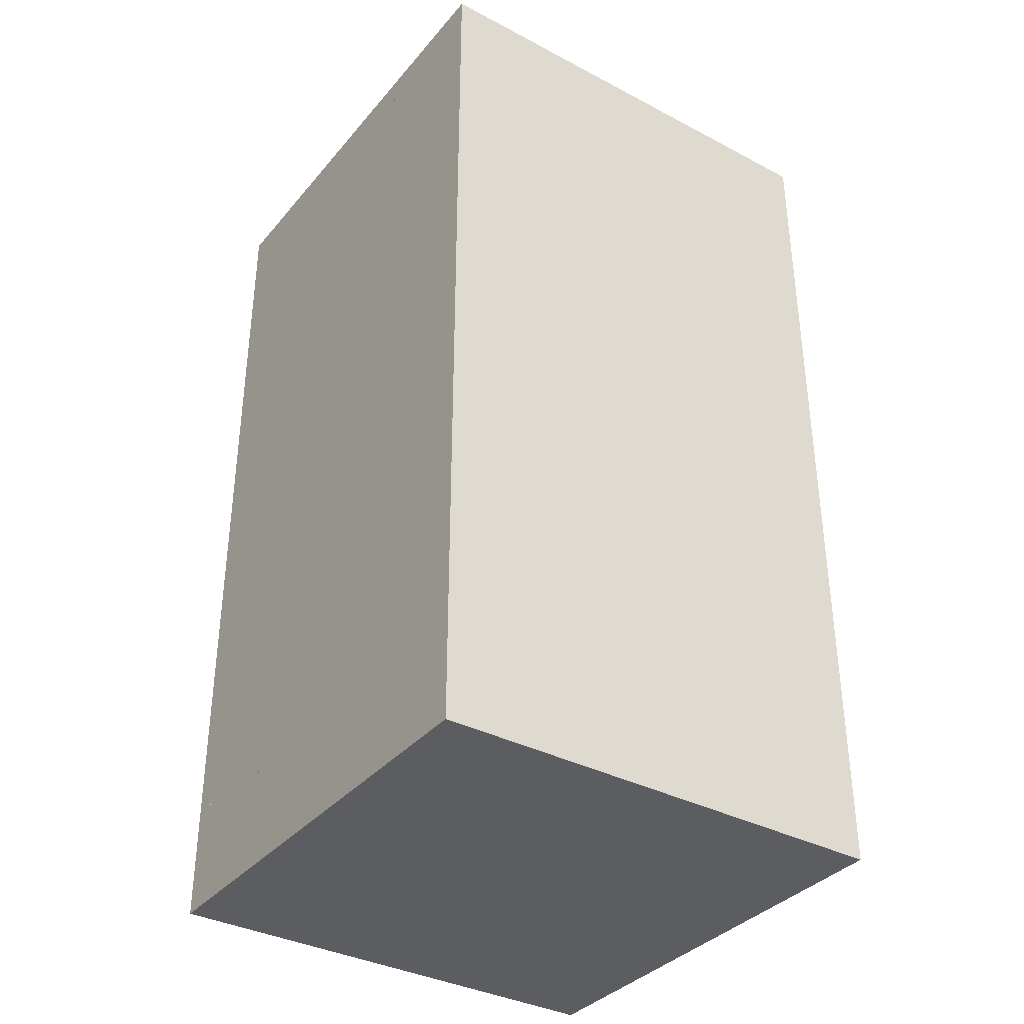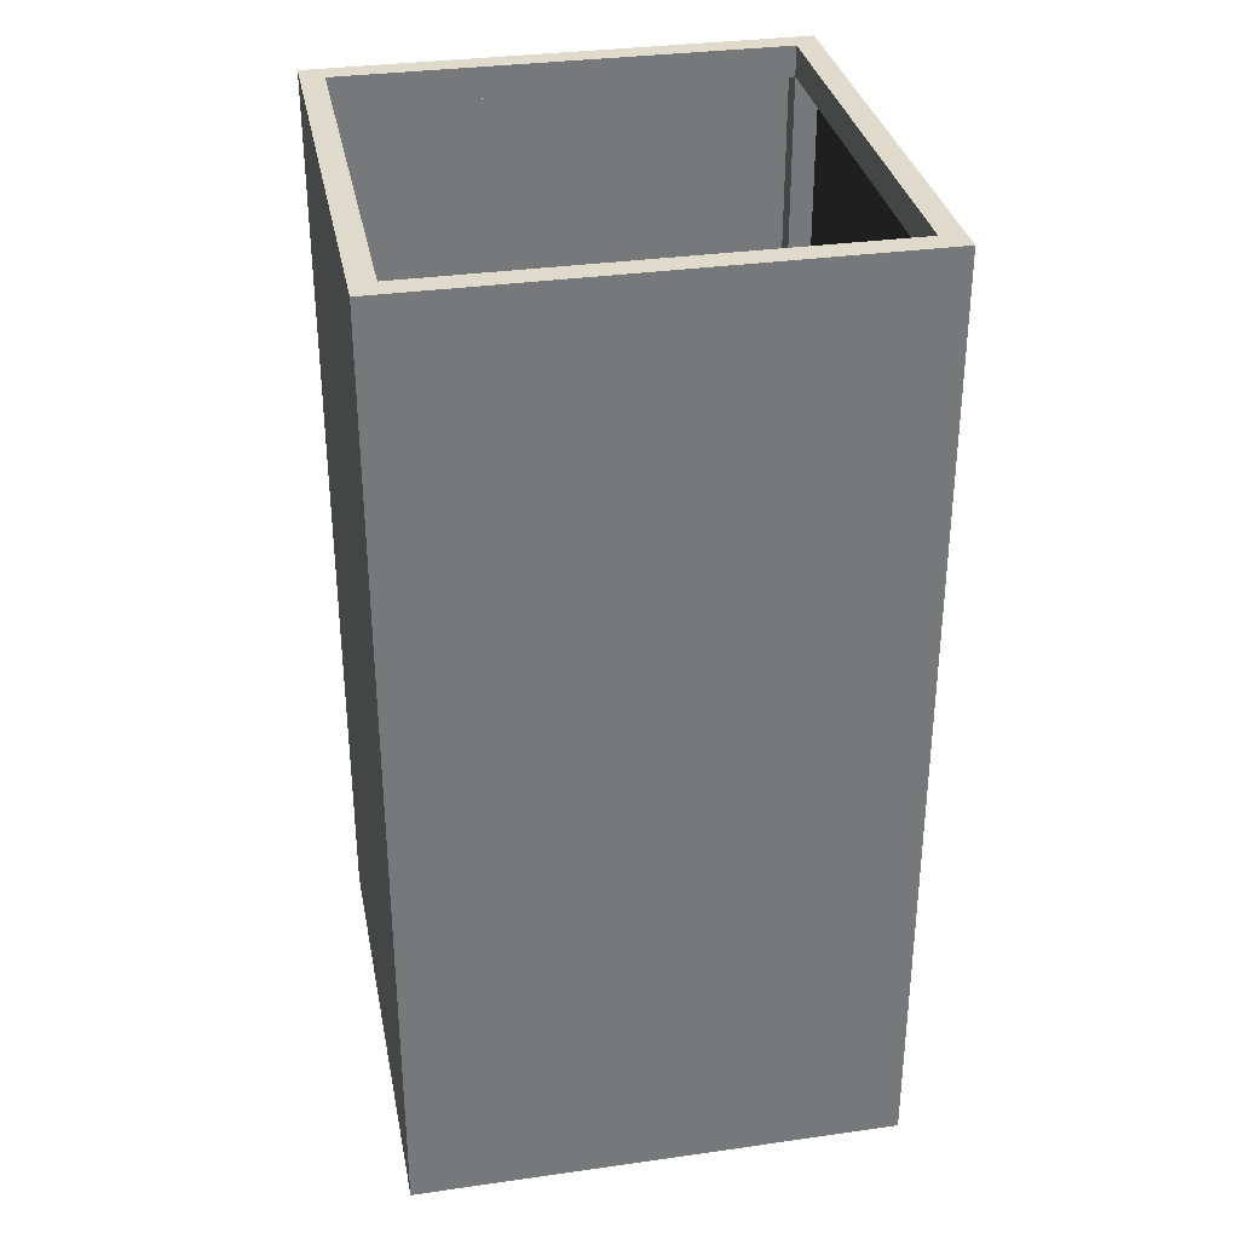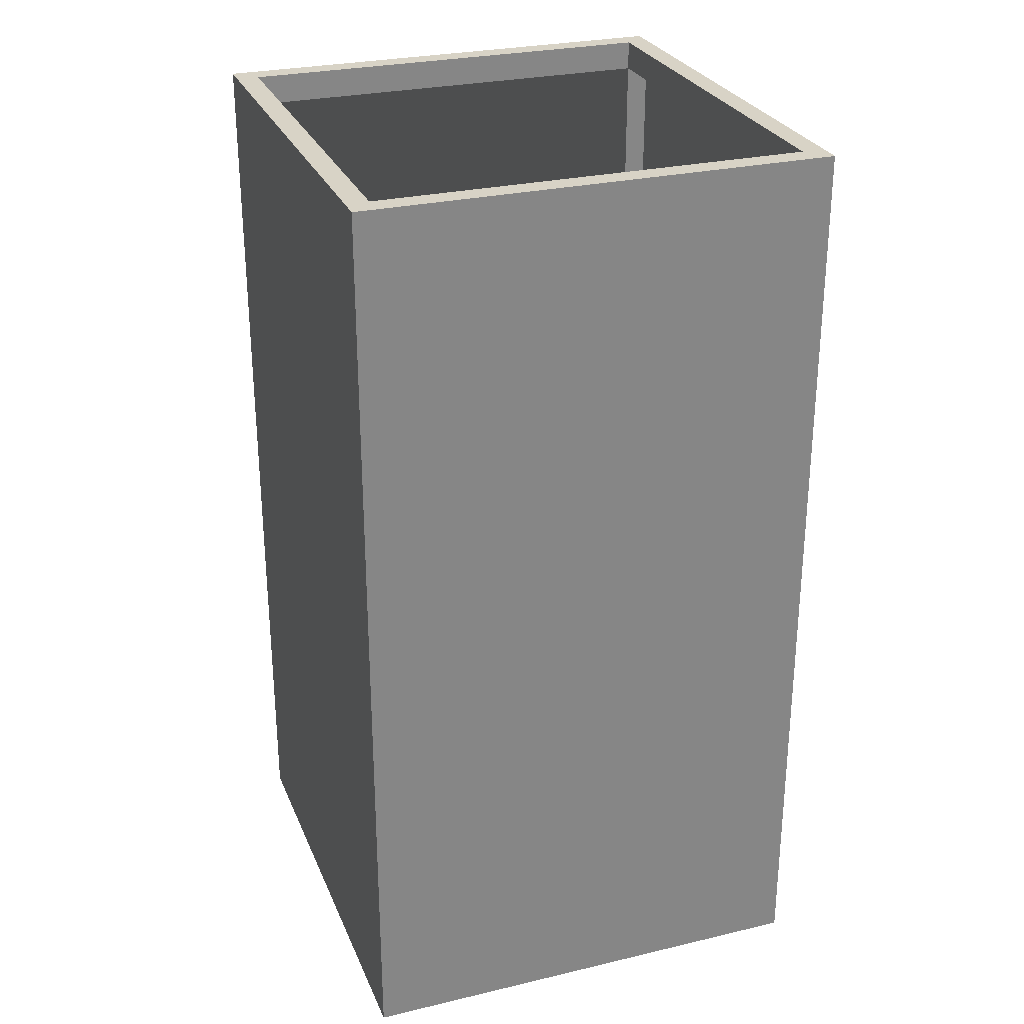
<metadata>
{"format":"obj","ext":"obj","renderer":"f3d","projection":"perspective","resolution":1024,"background":"white","views":[{"elev":-36.0,"azim":-34.5,"up":"+Y"},{"elev":33.1,"azim":79.0,"up":"+Y"},{"elev":27.9,"azim":-19.7,"up":"+Y"}]}
</metadata>
<code>
g shower
v 0.2661 1.229 -3.725e-08
v 2.809 1.229 -2.98e-07
v 0.2661 1.229 0.2661
v 5.352 1.229 0.2661
v 0.5321 1.229 0.5321
v 5.96e-07 1.229 5.352
v 3.725e-08 1.229 0.2661
v 0.5321 1.229 3.856
v 1.762 1.229 5.086
v 5.086 1.229 5.086
v 5.086 1.229 0.5321
v 5.618 1.229 5.352
v 5.618 1.229 0.2661
v 0.2661 1.229 5.352
v 5.352 1.229 5.352
v 0.2661 1.229 5.485
v 5.352 1.229 5.485
v 5.352 1.229 -5.96e-07
v 4.926 0.79 4.926
v 4.926 0.79 0.6915
v 0 2.824e-16 0
v 5.96e-07 4.056e-32 5.618
v 5.96e-07 10.94 5.618
v 5.96e-07 10.59 5.352
v 3.725e-08 10.59 0.2661
v 0 10.94 0
v 5.618 0 5.618
v 5.618 0 -5.96e-07
v 5.618 10.94 -5.96e-07
v 5.618 10.59 0.2661
v 5.618 10.59 5.352
v 5.618 10.94 5.618
v 0.2661 10.59 -3.725e-08
v 2.809 10.59 -2.98e-07
v 5.352 10.59 -5.96e-07
v 1.836 0.79 4.926
v 0.6915 0.79 3.782
v 3.434 0.79 1.768
v 0.6915 0.79 0.6915
v 3.698 0.79 1.616
v 3.434 0.79 2.072
v 3.698 0.79 2.224
v 3.961 0.79 1.768
v 3.961 0.79 1.92
v 3.961 0.79 2.072
v 5.352 10.59 5.485
v 5.352 10.59 5.352
v 5.352 10.59 0.2661
v 5.352 10.94 5.352
v 5.352 10.94 0.2661
v 0.2661 10.59 5.352
v 0.2661 10.94 5.352
v 0.2661 10.59 0.2661
v 0.2661 10.94 0.2661
v 0.2661 10.59 5.485
v 2.65 4.67 5.485
v 2.641 5.391 5.485
v 2.487 4.67 5.485
v 2.641 9.089 5.485
v 2.641 8.946 5.485
v 2.641 5.534 5.485
v 2.977 5.391 5.485
v 2.65 4.452 5.485
v 2.977 9.089 5.485
v 2.977 8.946 5.485
v 2.977 5.534 5.485
v 2.977 4.67 5.485
v 3.14 4.67 5.485
v 3.14 4.452 5.485
v 2.487 4.452 5.485
v 2.977 4.452 5.485
v 3.521 4.37 4.914
v 3.521 4.425 5.187
v 3.521 4.37 5.241
v 3.521 4.751 5.241
v 3.521 4.697 5.187
v 3.521 4.697 4.969
v 3.521 4.425 4.969
v 3.521 4.751 4.914
v 3.657 4.37 4.914
v 3.657 4.37 5.241
v 3.657 4.751 4.914
v 3.657 4.751 5.241
v 3.467 4.425 4.969
v 3.467 4.425 5.187
v 3.467 4.697 4.969
v 3.467 4.697 5.187
v 2.16 4.751 4.914
v 2.16 4.37 4.914
v 3.467 4.751 4.914
v 3.467 4.37 4.914
v 2.977 4.452 5.241
v 2.977 4.67 5.241
v 3.14 4.452 5.241
v 3.14 4.67 5.241
v 3.467 4.37 5.241
v 2.65 4.452 5.241
v 2.487 4.452 5.241
v 2.16 4.37 5.241
v 2.16 4.751 5.241
v 2.65 4.67 5.241
v 2.487 4.67 5.241
v 3.467 4.751 5.241
v 2.16 4.425 5.187
v 2.16 4.697 5.187
v 2.16 4.697 4.969
v 2.16 4.425 4.969
v 2.106 4.425 4.969
v 2.106 4.425 5.187
v 3.172 8.273 4.138
v 3.148 8.408 4.188
v 3.172 8.645 3.494
v 3.148 8.756 3.586
v 2.649 8.559 4.068
v 2.969 8.559 4.068
v 2.649 8.497 4.033
v 2.969 8.497 4.033
v 1.97 4.37 5.241
v 1.97 4.37 4.914
v 1.97 4.751 5.241
v 1.97 4.751 4.914
v 2.977 5.391 4.641
v 2.977 5.534 4.641
v 2.641 5.534 4.641
v 2.641 5.391 4.641
v 2.106 4.697 5.187
v 2.649 8.294 5.168
v 2.969 8.294 5.168
v 2.649 8.017 5.008
v 2.969 8.017 5.008
v 3.057 8.33 4.039
v 3.057 8.587 3.593
v 3.057 8.361 4.057
v 3.057 8.618 3.61
v 2.848 5.391 4.71
v 2.912 5.391 4.775
v 2.912 5.391 4.868
v 2.848 5.391 4.933
v 2.77 5.391 4.71
v 2.706 5.391 4.775
v 2.706 5.391 4.868
v 2.77 5.391 4.933
v 2.649 8.925 4.074
v 2.649 8.666 3.741
v 2.649 8.867 3.857
v 2.446 8.273 4.138
v 2.446 8.645 3.494
v 2.47 8.408 4.188
v 2.47 8.756 3.586
v 2.561 8.361 4.057
v 2.561 8.33 4.039
v 2.106 4.37 5.241
v 2.106 4.751 5.241
v 2.106 4.697 4.969
v 2.106 4.751 4.914
v 2.848 5.534 4.71
v 2.77 5.534 4.71
v 2.706 5.534 4.775
v 2.706 5.534 4.868
v 2.77 5.534 4.933
v 2.848 5.534 4.933
v 2.912 5.534 4.775
v 2.912 5.534 4.868
v 2.969 8.867 3.857
v 2.969 8.925 4.074
v 2.106 4.37 4.914
v 2.561 8.587 3.593
v 2.561 8.618 3.61
v 2.969 8.666 3.741
v 2.848 8.558 4.71
v 2.77 8.558 4.71
v 2.706 8.521 4.775
v 2.706 8.467 4.868
v 2.77 8.43 4.933
v 2.848 8.43 4.933
v 2.912 8.521 4.775
v 2.912 8.467 4.868
v 2.77 9.089 4.71
v 2.848 9.089 4.71
v 2.77 9.281 4.71
v 2.848 9.281 4.71
v 2.848 5.156 4.933
v 2.912 5.156 4.868
v 2.706 5.156 4.775
v 2.77 5.156 4.71
v 2.641 8.946 4.641
v 2.848 8.946 4.71
v 2.977 8.946 4.641
v 2.912 8.946 4.775
v 2.912 8.946 4.868
v 2.848 8.946 4.933
v 2.77 8.946 4.71
v 2.706 8.946 4.775
v 2.706 8.946 4.868
v 2.77 8.946 4.933
v 2.848 8.06 4.933
v 2.912 8.097 4.868
v 2.641 9.089 4.641
v 2.706 9.089 4.775
v 2.706 9.089 4.868
v 2.77 9.089 4.933
v 2.848 9.089 4.933
v 2.977 9.089 4.641
v 2.912 9.089 4.775
v 2.912 9.089 4.868
v 2.848 8.188 4.71
v 2.912 8.151 4.775
v 2.77 8.188 4.71
v 2.706 8.151 4.775
v 2.706 8.097 4.868
v 2.77 8.06 4.933
v 2.912 9.281 4.775
v 2.912 9.281 4.868
v 2.706 9.281 4.775
v 2.848 9.281 4.933
v 2.912 5.156 4.775
v 2.848 5.156 4.71
v 2.706 9.281 4.868
v 2.706 5.156 4.868
v 2.77 5.156 4.933
v 2.77 9.281 4.933
f 2 1 3
f 2 3 4
f 5 4 3
f 6 5 3
f 3 7 6
f 6 8 5
f 6 9 8
f 6 10 9
f 4 5 11
f 4 11 12
f 11 10 12
f 10 6 12
f 12 13 4
f 6 14 12
f 14 15 12
f 15 14 16
f 16 17 15
f 4 18 2
f 20 19 10
f 10 11 20
f 6 21 22
f 22 23 6
f 23 24 6
f 23 25 24
f 21 6 7
f 7 26 21
f 7 25 26
f 25 23 26
f 13 27 28
f 28 29 13
f 29 30 13
f 29 31 30
f 27 13 12
f 12 32 27
f 12 31 32
f 31 29 32
f 33 21 26
f 26 29 33
f 29 34 33
f 29 35 34
f 29 18 35
f 21 33 1
f 1 28 21
f 18 29 28
f 1 2 28
f 2 18 28
f 23 22 27
f 27 32 23
f 36 9 10
f 10 19 36
f 21 28 27
f 27 22 21
f 37 8 9
f 9 36 37
f 38 20 39
f 39 37 38
f 38 40 20
f 37 41 38
f 37 42 41
f 20 40 43
f 43 19 20
f 42 37 19
f 43 44 19
f 44 45 19
f 45 42 19
f 37 36 19
f 37 39 5
f 5 8 37
f 11 5 39
f 39 20 11
f 15 17 46
f 46 47 15
f 48 47 49
f 49 50 48
f 18 4 48
f 48 35 18
f 15 47 31
f 31 12 15
f 49 47 51
f 51 52 49
f 6 24 51
f 51 14 6
f 25 7 3
f 3 53 25
f 54 53 48
f 48 50 54
f 48 4 13
f 13 30 48
f 51 53 54
f 54 52 51
f 16 14 51
f 51 55 16
f 33 53 3
f 3 1 33
f 34 35 48
f 48 53 34
f 33 34 53
f 48 30 31
f 31 47 48
f 51 47 46
f 46 55 51
f 25 53 51
f 51 24 25
f 54 26 23
f 23 52 54
f 23 49 52
f 26 54 50
f 29 26 50
f 50 32 29
f 50 49 32
f 49 23 32
f 57 56 58
f 58 59 57
f 59 60 57
f 60 61 57
f 57 62 56
f 62 63 56
f 59 58 16
f 59 16 55
f 55 46 59
f 46 64 59
f 46 65 64
f 61 60 65
f 46 66 65
f 46 62 66
f 65 66 61
f 46 67 62
f 46 68 67
f 46 69 68
f 16 58 70
f 70 17 16
f 70 63 17
f 69 46 17
f 63 71 17
f 63 62 71
f 62 67 71
f 71 69 17
f 73 72 74
f 74 75 73
f 75 76 73
f 75 77 76
f 72 73 78
f 78 79 72
f 78 77 79
f 77 75 79
f 73 74 72
f 74 73 75
f 75 73 76
f 75 76 77
f 72 78 73
f 78 72 79
f 78 79 77
f 77 79 75
f 81 80 82
f 82 83 81
f 81 82 80
f 82 81 83
f 75 74 81
f 81 83 75
f 75 81 74
f 81 75 83
f 82 79 75
f 75 83 82
f 82 75 79
f 75 82 83
f 72 79 82
f 82 80 72
f 72 82 79
f 82 72 80
f 84 78 73
f 73 85 84
f 84 73 78
f 73 84 85
f 77 86 87
f 87 76 77
f 77 87 86
f 87 77 76
f 87 85 73
f 73 76 87
f 87 73 85
f 73 87 76
f 72 80 81
f 81 74 72
f 72 81 80
f 81 72 74
f 84 86 77
f 77 78 84
f 84 77 86
f 77 84 78
f 89 88 90
f 90 91 89
f 89 90 88
f 90 89 91
f 93 92 94
f 94 95 93
f 96 94 92
f 96 95 94
f 96 92 97
f 96 97 98
f 99 96 98
f 98 100 99
f 92 101 97
f 101 92 93
f 100 98 102
f 102 98 97
f 97 101 102
f 102 103 100
f 102 101 103
f 101 93 103
f 93 95 103
f 95 96 103
f 93 94 92
f 94 93 95
f 96 92 94
f 96 94 95
f 96 97 92
f 96 98 97
f 99 98 96
f 98 99 100
f 92 97 101
f 101 93 92
f 100 102 98
f 102 97 98
f 97 102 101
f 102 100 103
f 102 103 101
f 101 103 93
f 93 103 95
f 95 103 96
f 92 71 67
f 67 93 92
f 92 67 71
f 67 92 93
f 89 91 96
f 96 99 89
f 89 96 91
f 96 89 99
f 104 89 99
f 99 100 104
f 100 105 104
f 100 106 105
f 89 104 107
f 107 88 89
f 107 106 88
f 106 100 88
f 104 99 89
f 99 104 100
f 100 104 105
f 100 105 106
f 89 107 104
f 107 89 88
f 107 88 106
f 106 88 100
f 84 96 91
f 91 90 84
f 90 86 84
f 90 87 86
f 96 84 85
f 85 103 96
f 85 87 103
f 87 90 103
f 84 91 96
f 91 84 90
f 90 84 86
f 90 86 87
f 96 85 84
f 85 96 103
f 85 103 87
f 87 103 90
f 108 107 104
f 104 109 108
f 108 104 107
f 104 108 109
f 63 97 101
f 101 56 63
f 63 101 97
f 101 63 56
f 95 93 67
f 67 68 95
f 95 67 93
f 67 95 68
f 56 101 102
f 102 58 56
f 56 102 101
f 102 56 58
f 69 94 95
f 95 68 69
f 69 95 94
f 95 69 68
f 98 70 58
f 58 102 98
f 98 58 70
f 58 98 102
f 90 88 100
f 100 103 90
f 90 100 88
f 100 90 103
f 111 110 112
f 112 113 111
f 111 112 110
f 112 111 113
f 115 114 116
f 116 117 115
f 115 116 114
f 116 115 117
f 119 118 120
f 120 121 119
f 119 120 118
f 120 119 121
f 98 97 63
f 63 70 98
f 98 63 97
f 63 98 70
f 62 122 123
f 123 66 62
f 62 123 122
f 123 62 66
f 92 94 69
f 69 71 92
f 92 69 94
f 69 92 71
f 125 124 123
f 123 122 125
f 125 123 124
f 123 125 122
f 125 57 61
f 61 124 125
f 125 61 57
f 61 125 124
f 126 109 104
f 104 105 126
f 126 104 109
f 104 126 105
f 128 127 129
f 129 130 128
f 128 129 127
f 129 128 130
f 132 131 133
f 133 134 132
f 132 133 131
f 133 132 134
f 135 125 122
f 122 136 135
f 122 62 136
f 62 137 136
f 62 138 137
f 125 135 139
f 125 139 140
f 140 57 125
f 138 62 57
f 140 141 57
f 141 142 57
f 142 138 57
f 135 122 125
f 122 135 136
f 122 136 62
f 62 136 137
f 62 137 138
f 125 139 135
f 125 140 139
f 140 125 57
f 138 57 62
f 140 57 141
f 141 57 142
f 142 57 138
f 114 129 127
f 127 143 114
f 143 144 114
f 143 145 144
f 116 114 144
f 114 127 129
f 127 114 143
f 143 114 144
f 143 144 145
f 116 144 114
f 147 146 148
f 148 149 147
f 147 148 146
f 148 147 149
f 148 146 110
f 110 111 148
f 148 110 146
f 110 148 111
f 151 150 133
f 133 131 151
f 151 133 150
f 133 151 131
f 120 118 152
f 152 153 120
f 120 152 118
f 152 120 153
f 106 154 126
f 126 105 106
f 106 126 154
f 126 106 105
f 153 155 121
f 121 120 153
f 153 121 155
f 121 153 120
f 157 156 124
f 124 158 157
f 124 61 158
f 61 159 158
f 61 160 159
f 61 161 160
f 123 124 156
f 123 156 162
f 162 66 123
f 161 61 66
f 162 163 66
f 163 161 66
f 157 124 156
f 124 157 158
f 124 158 61
f 61 158 159
f 61 159 160
f 61 160 161
f 123 156 124
f 123 162 156
f 162 123 66
f 161 66 61
f 162 66 163
f 163 66 161
f 165 164 145
f 145 143 165
f 165 145 164
f 145 165 143
f 108 154 106
f 106 107 108
f 108 106 154
f 106 108 107
f 108 152 166
f 166 155 108
f 155 154 108
f 155 126 154
f 152 108 109
f 109 153 152
f 109 126 153
f 126 155 153
f 108 166 152
f 166 108 155
f 155 108 154
f 155 154 126
f 152 109 108
f 109 152 153
f 109 153 126
f 126 153 155
f 150 151 167
f 167 168 150
f 150 167 151
f 167 150 168
f 144 145 164
f 164 169 144
f 144 164 145
f 164 144 169
f 112 147 149
f 149 113 112
f 112 149 147
f 149 112 113
f 119 166 152
f 152 118 119
f 119 152 166
f 152 119 118
f 119 121 155
f 155 166 119
f 119 155 121
f 155 119 166
f 171 170 143
f 143 172 171
f 143 127 172
f 127 173 172
f 127 174 173
f 127 175 174
f 127 128 175
f 143 170 176
f 176 128 165
f 165 143 176
f 176 177 128
f 177 175 128
f 171 143 170
f 143 171 172
f 143 172 127
f 127 172 173
f 127 173 174
f 127 174 175
f 127 175 128
f 143 176 170
f 176 165 128
f 165 176 143
f 176 128 177
f 177 128 175
f 179 178 180
f 180 181 179
f 179 180 178
f 180 179 181
f 138 182 183
f 183 137 138
f 138 183 182
f 183 138 137
f 184 140 139
f 139 185 184
f 184 139 140
f 139 184 185
f 187 186 188
f 188 189 187
f 188 65 189
f 65 190 189
f 65 191 190
f 186 187 192
f 186 192 193
f 193 60 186
f 191 65 60
f 193 194 60
f 194 195 60
f 195 191 60
f 187 188 186
f 188 187 189
f 188 189 65
f 65 189 190
f 65 190 191
f 186 192 187
f 186 193 192
f 193 186 60
f 191 60 65
f 193 60 194
f 194 60 195
f 195 60 191
f 194 173 174
f 174 195 194
f 194 174 173
f 174 194 195
f 196 161 163
f 163 197 196
f 196 163 161
f 163 196 197
f 172 193 192
f 192 171 172
f 172 192 193
f 192 172 171
f 170 187 189
f 189 176 170
f 170 189 187
f 189 170 176
f 178 179 198
f 198 199 178
f 198 59 199
f 59 200 199
f 59 201 200
f 59 202 201
f 203 198 179
f 203 179 204
f 204 64 203
f 202 59 64
f 204 205 64
f 205 202 64
f 178 198 179
f 198 178 199
f 198 199 59
f 59 199 200
f 59 200 201
f 59 201 202
f 203 179 198
f 203 204 179
f 204 203 64
f 202 64 59
f 204 64 205
f 205 64 202
f 156 206 207
f 207 162 156
f 156 207 206
f 207 156 162
f 207 114 115
f 115 130 207
f 207 206 114
f 130 197 207
f 130 196 197
f 114 206 208
f 114 208 209
f 209 129 114
f 196 130 129
f 209 210 129
f 210 211 129
f 211 196 129
f 207 115 114
f 115 207 130
f 207 114 206
f 130 207 197
f 130 197 196
f 114 208 206
f 114 209 208
f 209 114 129
f 196 129 130
f 209 129 210
f 210 129 211
f 211 129 196
f 168 167 132
f 132 134 168
f 168 132 167
f 132 168 134
f 163 162 207
f 207 197 163
f 163 207 162
f 207 163 197
f 172 173 194
f 194 193 172
f 172 194 173
f 194 172 193
f 205 204 212
f 212 213 205
f 205 212 204
f 212 205 213
f 178 199 214
f 214 180 178
f 178 214 199
f 214 178 180
f 215 202 205
f 205 213 215
f 215 205 202
f 205 215 213
f 183 216 136
f 136 137 183
f 183 136 216
f 136 183 137
f 186 60 59
f 59 198 186
f 186 59 60
f 59 186 198
f 216 217 135
f 135 136 216
f 216 135 217
f 135 216 136
f 199 200 218
f 218 214 199
f 199 218 200
f 218 199 214
f 185 139 135
f 135 217 185
f 185 135 139
f 135 185 217
f 191 175 177
f 177 190 191
f 191 177 175
f 177 191 190
f 141 219 220
f 220 142 141
f 141 220 219
f 220 141 142
f 115 117 169
f 115 169 165
f 115 165 128
f 128 130 115
f 169 164 165
f 115 169 117
f 115 165 169
f 115 128 165
f 128 115 130
f 169 165 164
f 186 198 203
f 203 188 186
f 186 203 198
f 203 186 188
f 210 159 160
f 160 211 210
f 210 160 159
f 160 210 211
f 132 112 110
f 110 131 132
f 112 132 167
f 147 112 167
f 167 146 147
f 131 110 146
f 167 151 146
f 151 131 146
f 132 110 112
f 110 132 131
f 112 167 132
f 147 167 112
f 167 147 146
f 131 146 110
f 167 146 151
f 151 146 131
f 195 174 175
f 175 191 195
f 195 175 174
f 175 195 191
f 168 134 133
f 133 150 168
f 168 133 134
f 133 168 150
f 190 177 176
f 176 189 190
f 190 176 177
f 176 190 189
f 157 158 209
f 209 208 157
f 157 209 158
f 209 157 208
f 158 159 210
f 210 209 158
f 158 210 159
f 210 158 209
f 211 160 161
f 161 196 211
f 211 161 160
f 161 211 196
f 185 217 216
f 216 184 185
f 216 219 184
f 216 183 219
f 183 182 219
f 182 220 219
f 185 216 217
f 216 185 184
f 216 184 219
f 216 219 183
f 183 219 182
f 182 219 220
f 171 192 187
f 187 170 171
f 171 187 192
f 187 171 170
f 156 157 208
f 208 206 156
f 156 208 157
f 208 156 206
f 142 220 182
f 182 138 142
f 142 182 220
f 182 142 138
f 179 181 212
f 212 204 179
f 179 212 181
f 212 179 204
f 144 113 149
f 149 148 144
f 148 116 144
f 148 111 116
f 169 111 113
f 113 144 169
f 169 117 111
f 117 116 111
f 144 149 113
f 149 144 148
f 148 144 116
f 148 116 111
f 169 113 111
f 113 169 144
f 169 111 117
f 117 111 116
f 221 201 202
f 202 215 221
f 221 202 201
f 202 221 215
f 65 188 203
f 203 64 65
f 65 203 188
f 203 65 64
f 181 180 214
f 214 212 181
f 214 218 212
f 218 213 212
f 218 221 213
f 221 215 213
f 181 214 180
f 214 181 212
f 214 212 218
f 218 212 213
f 218 213 221
f 221 213 215
f 184 219 141
f 141 140 184
f 184 141 219
f 141 184 140
f 218 200 201
f 201 221 218
f 218 201 200
f 201 218 221
f 43 40 38
f 38 41 43
f 41 44 43
f 41 45 44
f 41 42 45
f 7 6 24
f 24 25 7
f 7 24 6
f 24 7 25
f 13 12 31
f 31 30 13
f 13 31 12
f 31 13 30
g doorLeft 3
v 2.809 10.59 -2.98e-07
v 5.352 10.59 -5.96e-07
f 2 222 223
f 223 18 2
g doorRight 3
v 0.2661 10.59 -3.725e-08
v 2.363 6.362 -2.98e-07
v 2.563 6.362 -2.98e-07
v 2.563 5.277 -2.98e-07
v 2.363 5.277 -2.98e-07
v 2.52 5.347 -0.2
v 2.52 6.292 -0.2
v 2.407 5.347 -0.2
v 2.407 6.292 -0.2
f 1 224 222
f 222 225 1
f 222 226 225
f 222 227 226
f 1 225 228
f 228 2 1
f 228 227 2
f 227 222 2
f 226 227 229
f 229 230 226
f 231 228 225
f 225 232 231
f 231 232 230
f 230 229 231
f 228 231 229
f 229 227 228
f 230 232 225
f 225 226 230

</code>
